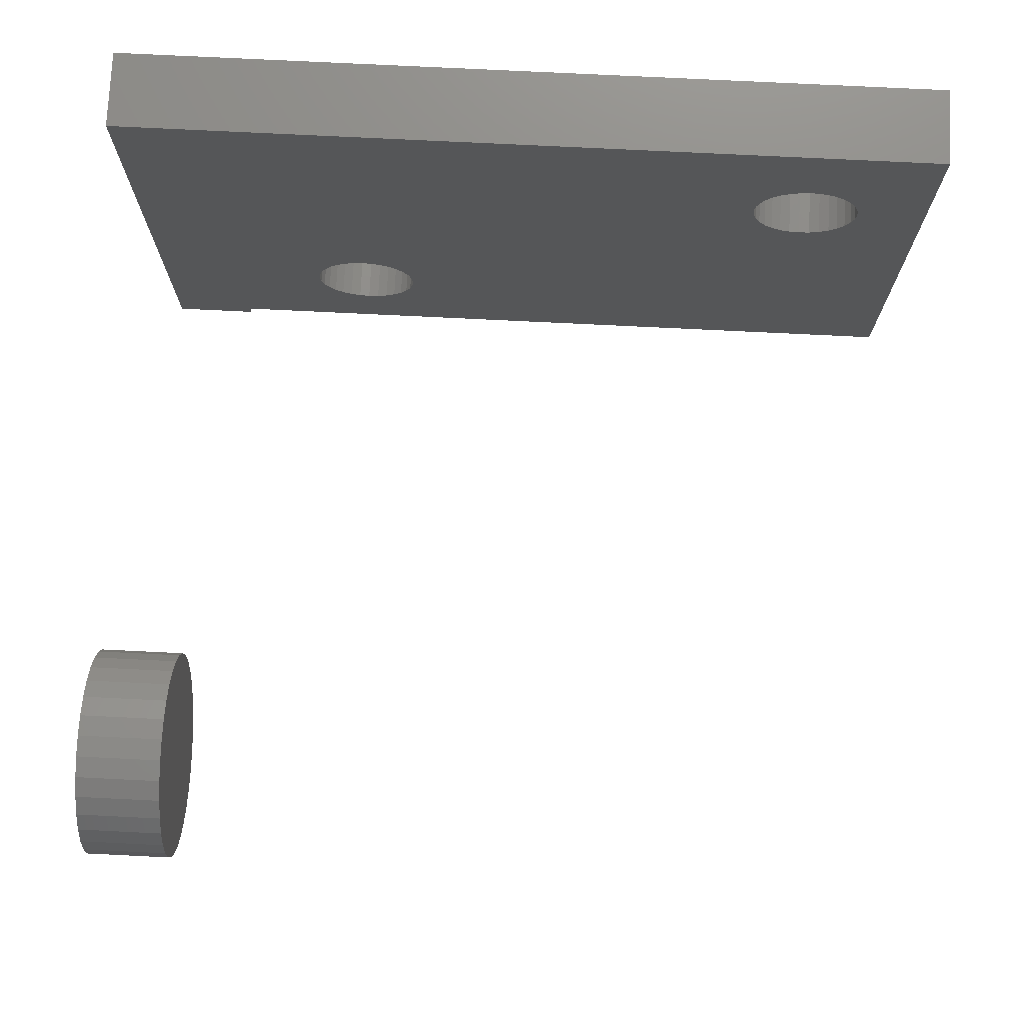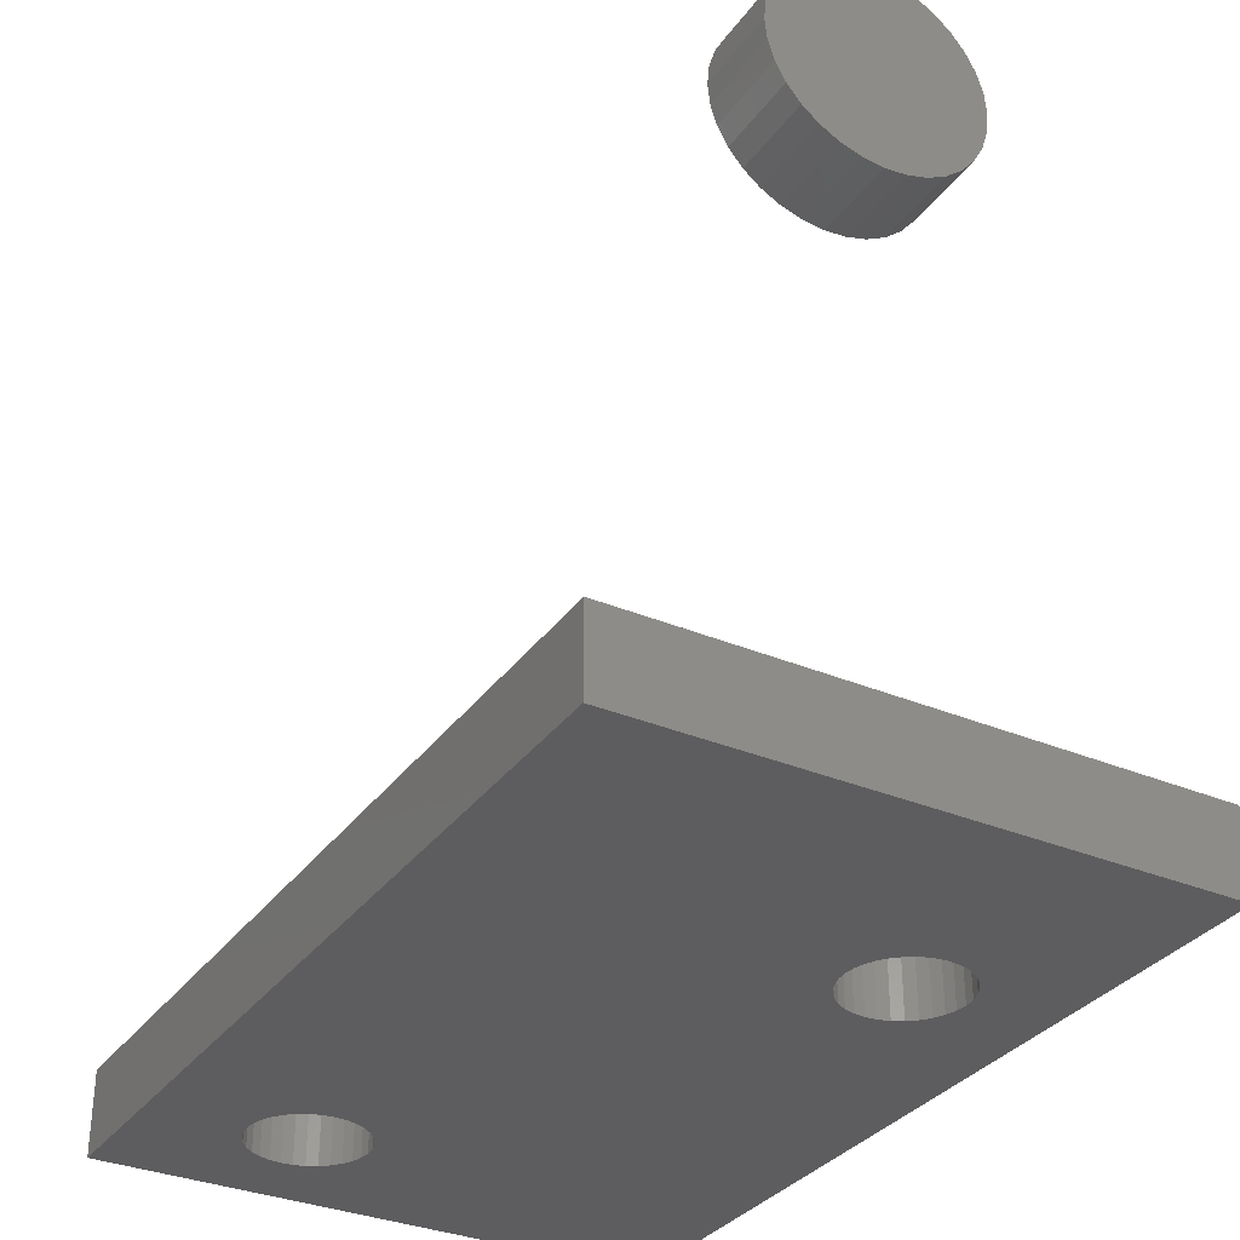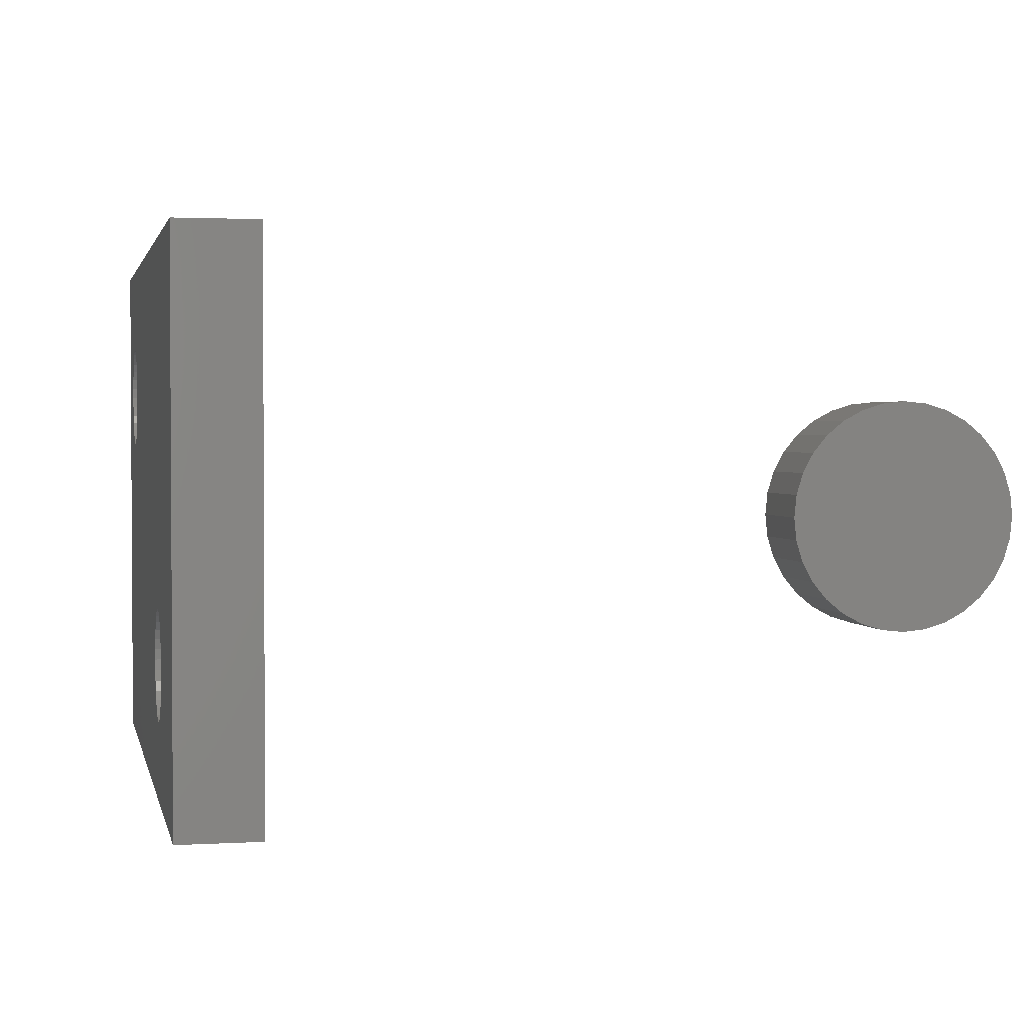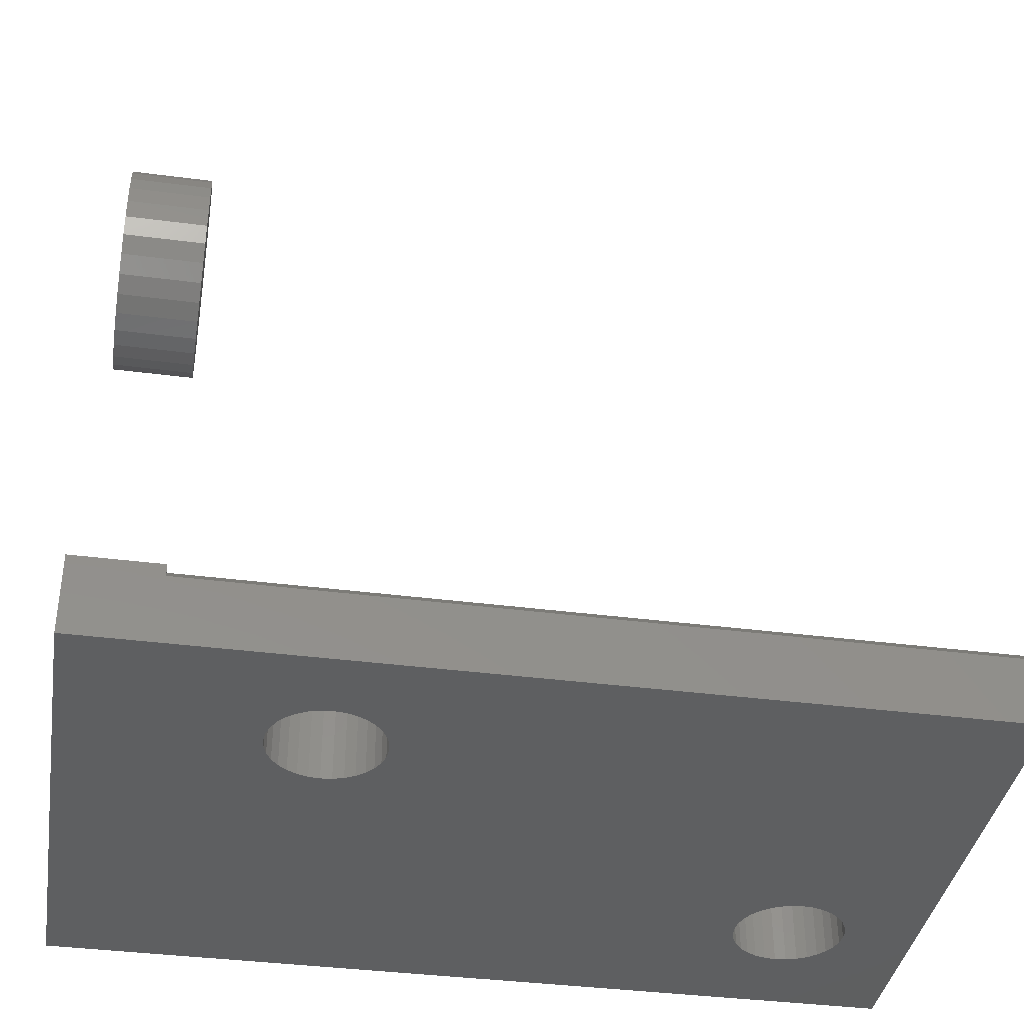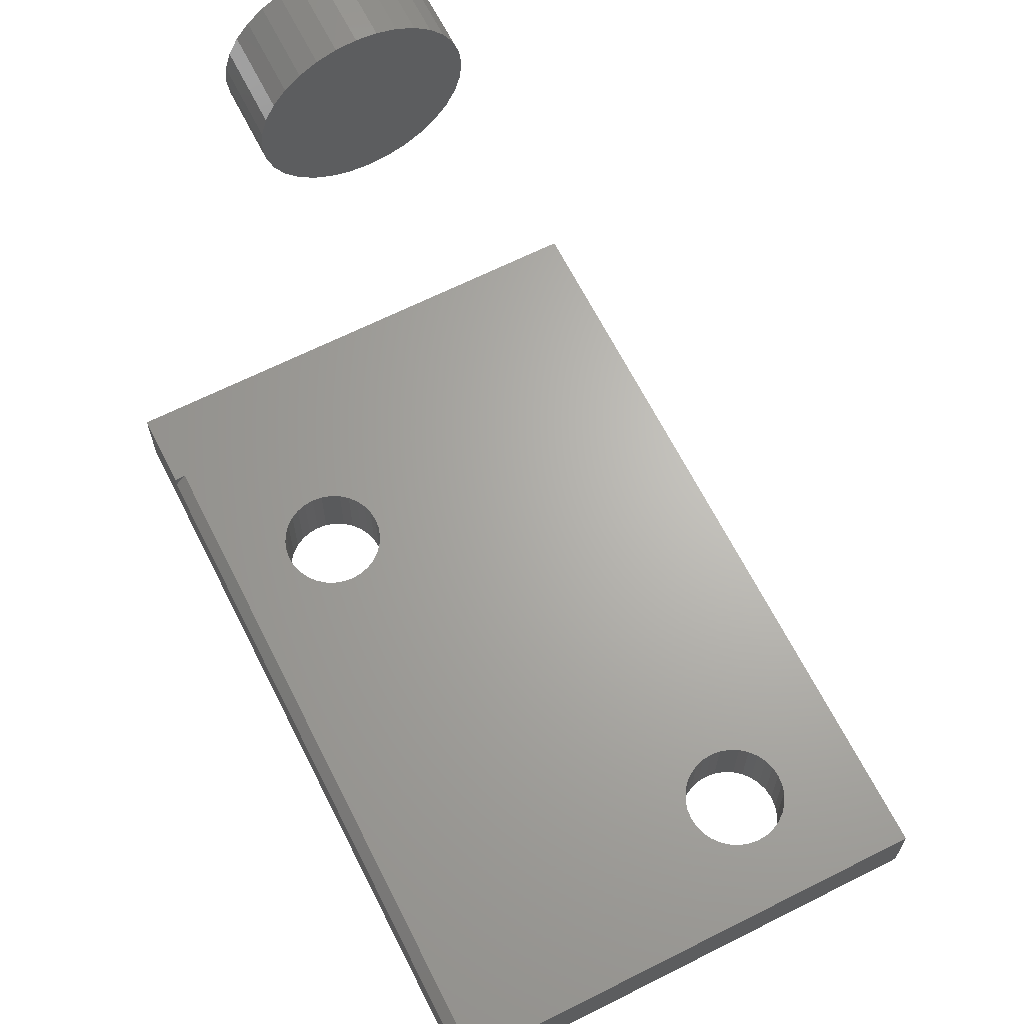
<metadata>
{"format":"stl","ext":"stl","renderer":"f3d","projection":"perspective","resolution":1024,"background":"white","views":[{"elev":75.5,"azim":2.8,"up":"+Y"},{"elev":-33.1,"azim":-120.1,"up":"+Z"},{"elev":2.1,"azim":-101.8,"up":"+Y"},{"elev":-38.1,"azim":-9.4,"up":"+Z"},{"elev":65.9,"azim":63.2,"up":"+Z"}]}
</metadata>
<code>
# stl→obj: 204 verts, 408 faces
v 0.1527 -0.05041 -0.75
v 0.1458 -0.05109 -0.6982
v 0.1458 -0.05109 -0.75
v 0.1391 -0.05312 -0.6982
v 0.1391 -0.05312 -0.75
v 0.133 -0.0564 -0.6982
v 0.133 -0.0564 -0.75
v 0.1276 -0.06082 -0.6982
v 0.1276 -0.06082 -0.75
v 0.1232 -0.0662 -0.6982
v 0.1232 -0.0662 -0.75
v 0.1199 -0.07234 -0.6982
v 0.1199 -0.07234 -0.75
v 0.1179 -0.07901 -0.6982
v 0.1179 -0.07901 -0.75
v 0.1172 -0.08594 -0.6982
v 0.1172 -0.08594 -0.75
v 0.1527 -0.05041 -0.6982
v 0.1596 -0.05109 -0.75
v 0.1596 -0.05109 -0.6982
v 0.1663 -0.05312 -0.75
v 0.1663 -0.05312 -0.6982
v 0.1725 -0.0564 -0.75
v 0.1725 -0.0564 -0.6982
v 0.1778 -0.06082 -0.75
v 0.1778 -0.06082 -0.6982
v 0.1823 -0.0662 -0.75
v 0.1823 -0.0662 -0.6982
v 0.1855 -0.07234 -0.75
v 0.1855 -0.07234 -0.6982
v 0.1876 -0.07901 -0.75
v 0.1876 -0.07901 -0.6982
v 0.1882 -0.08594 -0.75
v 0.1882 -0.08594 -0.6982
v 0.1527 -0.1215 -0.75
v 0.1596 -0.1208 -0.6982
v 0.1596 -0.1208 -0.75
v 0.1663 -0.1188 -0.6982
v 0.1663 -0.1188 -0.75
v 0.1725 -0.1155 -0.6982
v 0.1725 -0.1155 -0.75
v 0.1778 -0.1111 -0.6982
v 0.1778 -0.1111 -0.75
v 0.1823 -0.1057 -0.6982
v 0.1823 -0.1057 -0.75
v 0.1855 -0.09953 -0.6982
v 0.1855 -0.09953 -0.75
v 0.1876 -0.09287 -0.6982
v 0.1876 -0.09287 -0.75
v 0.1527 -0.1215 -0.6982
v 0.1458 -0.1208 -0.75
v 0.1458 -0.1208 -0.6982
v 0.1391 -0.1188 -0.75
v 0.1391 -0.1188 -0.6982
v 0.133 -0.1155 -0.75
v 0.133 -0.1155 -0.6982
v 0.1276 -0.1111 -0.75
v 0.1276 -0.1111 -0.6982
v 0.1232 -0.1057 -0.75
v 0.1232 -0.1057 -0.6982
v 0.1199 -0.09953 -0.75
v 0.1199 -0.09953 -0.6982
v 0.1179 -0.09287 -0.75
v 0.1179 -0.09287 -0.6982
v 0.5469 -0.1719 -0.75
v 1.156e-33 -0.1719 -0.75
v 0.4652 0.05041 -0.75
v 0.4721 0.05109 -0.75
v 0.4788 0.05312 -0.75
v 0.485 0.0564 -0.75
v 0.4903 0.06082 -0.75
v 0.4948 0.0662 -0.75
v 0.498 0.07234 -0.75
v 0.5001 0.07901 -0.75
v 0.5469 0.1797 -0.75
v 0.5007 0.08594 -0.75
v 0.5001 0.09287 -0.75
v 0.498 0.09953 -0.75
v 0.4948 0.1057 -0.75
v 0.4903 0.1111 -0.75
v 0.485 0.1155 -0.75
v 0.4788 0.1188 -0.75
v 0.4721 0.1208 -0.75
v 0.4652 0.1215 -0.75
v 0.4583 0.1208 -0.75
v 0.4516 0.1188 -0.75
v 2.39e-33 0.1797 -0.75
v 0.4455 0.1155 -0.75
v 0.4401 0.1111 -0.75
v 0.4357 0.1057 -0.75
v 0.4324 0.09953 -0.75
v 0.4304 0.09287 -0.75
v 0.4297 0.08594 -0.75
v 0.4304 0.07901 -0.75
v 0.4324 0.07234 -0.75
v 0.4357 0.0662 -0.75
v 0.4401 0.06082 -0.75
v 0.4455 0.0564 -0.75
v 0.4516 0.05312 -0.75
v 0.4583 0.05109 -0.75
v 0.05469 -0.1641 -0.6982
v 0.5469 -0.1641 -0.6982
v -5.752e-18 0.1797 -0.6982
v 0.4297 0.08594 -0.6982
v 0.4304 0.09287 -0.6982
v 0.4324 0.09953 -0.6982
v 0.4357 0.1057 -0.6982
v 0.4401 0.1111 -0.6982
v 0.4455 0.1155 -0.6982
v 0.4516 0.1188 -0.6982
v -5.752e-18 -0.1719 -0.6982
v 0.05469 -0.1719 -0.6982
v 0.5469 0.1797 -0.6982
v 0.5007 0.08594 -0.6982
v 0.5001 0.07901 -0.6982
v 0.498 0.07234 -0.6982
v 0.4948 0.0662 -0.6982
v 0.4903 0.06082 -0.6982
v 0.485 0.0564 -0.6982
v 0.4788 0.05312 -0.6982
v 0.4721 0.05109 -0.6982
v 0.4652 0.05041 -0.6982
v 0.4583 0.05109 -0.6982
v 0.4516 0.05312 -0.6982
v 0.4455 0.0564 -0.6982
v 0.4401 0.06082 -0.6982
v 0.4357 0.0662 -0.6982
v 0.4324 0.07234 -0.6982
v 0.4304 0.07901 -0.6982
v 0.4583 0.1208 -0.6982
v 0.4652 0.1215 -0.6982
v 0.4721 0.1208 -0.6982
v 0.4788 0.1188 -0.6982
v 0.485 0.1155 -0.6982
v 0.4903 0.1111 -0.6982
v 0.4948 0.1057 -0.6982
v 0.498 0.09953 -0.6982
v 0.5001 0.09287 -0.6982
v 0.05469 -0.004019 -0.2476
v 0.05469 0.02293 -0.2476
v 0.05469 0.009457 -0.2463
v 0.05469 -0.01698 -0.2516
v 0.05469 0.03589 -0.2516
v 0.05469 -0.02892 -0.2579
v 0.05469 0.04784 -0.2579
v 0.05469 -0.03939 -0.2665
v 0.05469 0.0583 -0.2665
v 0.05469 -0.04798 -0.277
v 0.05469 0.06689 -0.277
v 0.05469 0.06689 -0.3538
v 0.05469 -0.03939 -0.3642
v 0.05469 0.0583 -0.3642
v 0.05469 -0.02892 -0.3728
v 0.05469 0.04784 -0.3728
v 0.05469 -0.01698 -0.3792
v 0.05469 0.03589 -0.3792
v 0.05469 -0.004019 -0.3831
v 0.05469 0.02293 -0.3831
v 0.05469 0.009457 -0.3845
v 0.05469 0.07328 -0.2889
v 0.05469 -0.05436 -0.2889
v 0.05469 0.07721 -0.3019
v 0.05469 -0.05829 -0.3019
v 0.05469 0.07854 -0.3154
v 0.05469 -0.05962 -0.3154
v 0.05469 0.07721 -0.3289
v 0.05469 -0.05829 -0.3289
v 0.05469 0.07328 -0.3418
v 0.05469 -0.05436 -0.3418
v 0.05469 -0.04798 -0.3538
v -4.93e-17 0.009457 -0.2463
v -4.916e-17 0.02293 -0.2476
v -4.916e-17 -0.004019 -0.2476
v -4.872e-17 -0.01698 -0.2516
v -4.872e-17 0.03589 -0.2516
v -4.801e-17 -0.02892 -0.2579
v -4.801e-17 0.04784 -0.2579
v -4.706e-17 -0.03939 -0.2665
v -4.706e-17 0.0583 -0.2665
v -4.589e-17 -0.04798 -0.277
v -4.589e-17 0.06689 -0.277
v -3.621e-17 0.0583 -0.3642
v -3.621e-17 -0.03939 -0.3642
v -3.737e-17 0.06689 -0.3538
v -3.526e-17 -0.02892 -0.3728
v -3.526e-17 0.04784 -0.3728
v -3.455e-17 -0.01698 -0.3792
v -3.455e-17 0.03589 -0.3792
v -3.411e-17 -0.004019 -0.3831
v -3.411e-17 0.02293 -0.3831
v -3.396e-17 0.009457 -0.3845
v -3.737e-17 -0.04798 -0.3538
v -3.87e-17 -0.05436 -0.3418
v -3.87e-17 0.07328 -0.3418
v -4.014e-17 -0.05829 -0.3289
v -4.014e-17 0.07721 -0.3289
v -4.163e-17 -0.05962 -0.3154
v -4.163e-17 0.07854 -0.3154
v -4.313e-17 -0.05829 -0.3019
v -4.313e-17 0.07721 -0.3019
v -4.457e-17 -0.05436 -0.2889
v -4.457e-17 0.07328 -0.2889
v 0.05469 -0.1719 -0.706
v 0.5469 -0.1719 -0.706
f 1 2 3
f 3 2 4
f 3 4 5
f 5 4 6
f 5 6 7
f 7 6 8
f 7 8 9
f 9 8 10
f 9 10 11
f 11 10 12
f 11 12 13
f 13 12 14
f 13 14 15
f 15 14 16
f 15 16 17
f 2 1 18
f 18 1 19
f 18 19 20
f 20 19 21
f 20 21 22
f 22 21 23
f 22 23 24
f 24 23 25
f 24 25 26
f 26 25 27
f 26 27 28
f 28 27 29
f 28 29 30
f 30 29 31
f 30 31 32
f 32 31 33
f 32 33 34
f 35 36 37
f 37 36 38
f 37 38 39
f 39 38 40
f 39 40 41
f 41 40 42
f 41 42 43
f 43 42 44
f 43 44 45
f 45 44 46
f 45 46 47
f 47 46 48
f 47 48 49
f 49 48 34
f 49 34 33
f 36 35 50
f 50 35 51
f 50 51 52
f 52 51 53
f 52 53 54
f 54 53 55
f 54 55 56
f 56 55 57
f 56 57 58
f 58 57 59
f 58 59 60
f 60 59 61
f 60 61 62
f 62 61 63
f 62 63 64
f 64 63 17
f 64 17 16
f 65 66 35
f 65 35 37
f 65 37 39
f 65 39 41
f 65 41 43
f 65 43 45
f 65 45 47
f 65 47 49
f 65 49 33
f 65 33 67
f 65 67 68
f 65 68 69
f 65 69 70
f 65 70 71
f 65 71 72
f 65 72 73
f 65 73 74
f 75 65 74
f 75 74 76
f 75 76 77
f 75 77 78
f 75 78 79
f 75 79 80
f 75 80 81
f 75 81 82
f 75 82 83
f 75 83 84
f 75 84 85
f 75 85 86
f 75 86 87
f 87 86 88
f 87 88 89
f 87 89 90
f 87 90 91
f 87 91 92
f 87 92 93
f 87 93 5
f 87 5 7
f 87 7 9
f 87 9 11
f 87 11 13
f 87 13 15
f 87 15 17
f 87 17 66
f 33 93 94
f 33 94 95
f 33 95 96
f 33 96 97
f 33 97 98
f 33 98 99
f 33 99 100
f 33 100 67
f 66 17 63
f 66 63 61
f 66 61 59
f 66 59 57
f 66 57 55
f 66 55 53
f 66 53 51
f 66 51 35
f 93 33 31
f 93 31 29
f 93 29 27
f 93 27 25
f 93 25 23
f 93 23 21
f 93 21 19
f 93 19 1
f 93 1 3
f 93 3 5
f 101 102 50
f 101 50 52
f 101 52 54
f 101 54 56
f 101 56 58
f 101 58 60
f 101 60 62
f 101 62 64
f 101 64 16
f 103 8 6
f 103 6 4
f 103 4 104
f 103 104 105
f 103 105 106
f 103 106 107
f 103 107 108
f 103 108 109
f 103 109 110
f 111 112 101
f 111 101 16
f 111 16 14
f 111 14 12
f 111 12 10
f 111 10 8
f 111 8 103
f 102 113 114
f 102 114 115
f 102 115 116
f 102 116 117
f 102 117 118
f 102 118 119
f 102 119 120
f 102 120 121
f 102 121 122
f 102 122 34
f 102 34 48
f 102 48 46
f 102 46 44
f 102 44 42
f 102 42 40
f 102 40 38
f 102 38 36
f 102 36 50
f 34 122 123
f 34 123 124
f 34 124 125
f 34 125 126
f 34 126 127
f 34 127 128
f 34 128 129
f 34 129 104
f 113 103 110
f 113 110 130
f 113 130 131
f 113 131 132
f 113 132 133
f 113 133 134
f 113 134 135
f 113 135 136
f 113 136 137
f 113 137 138
f 113 138 114
f 104 4 2
f 104 2 18
f 104 18 20
f 104 20 22
f 104 22 24
f 104 24 26
f 104 26 28
f 104 28 30
f 104 30 32
f 104 32 34
f 84 130 85
f 85 130 110
f 85 110 86
f 86 110 109
f 86 109 88
f 88 109 108
f 88 108 89
f 89 108 107
f 89 107 90
f 90 107 106
f 90 106 91
f 91 106 105
f 91 105 92
f 92 105 104
f 92 104 93
f 130 84 131
f 131 84 83
f 131 83 132
f 132 83 82
f 132 82 133
f 133 82 81
f 133 81 134
f 134 81 80
f 134 80 135
f 135 80 79
f 135 79 136
f 136 79 78
f 136 78 137
f 137 78 77
f 137 77 138
f 138 77 76
f 138 76 114
f 67 121 68
f 68 121 120
f 68 120 69
f 69 120 119
f 69 119 70
f 70 119 118
f 70 118 71
f 71 118 117
f 71 117 72
f 72 117 116
f 72 116 73
f 73 116 115
f 73 115 74
f 74 115 114
f 74 114 76
f 121 67 122
f 122 67 100
f 122 100 123
f 123 100 99
f 123 99 124
f 124 99 98
f 124 98 125
f 125 98 97
f 125 97 126
f 126 97 96
f 126 96 127
f 127 96 95
f 127 95 128
f 128 95 94
f 128 94 129
f 129 94 93
f 129 93 104
f 139 140 141
f 140 139 142
f 140 142 143
f 143 142 144
f 143 144 145
f 145 144 146
f 145 146 147
f 147 146 148
f 147 148 149
f 150 151 152
f 152 151 153
f 152 153 154
f 154 153 155
f 154 155 156
f 156 155 157
f 156 157 158
f 158 157 159
f 149 148 160
f 160 148 161
f 160 161 162
f 162 161 163
f 162 163 164
f 164 163 165
f 164 165 166
f 166 165 167
f 166 167 168
f 168 167 169
f 168 169 150
f 150 169 170
f 150 170 151
f 171 172 173
f 174 173 172
f 175 174 172
f 176 174 175
f 177 176 175
f 178 176 177
f 179 178 177
f 180 178 179
f 181 180 179
f 182 183 184
f 185 183 182
f 186 185 182
f 187 185 186
f 188 187 186
f 189 187 188
f 190 189 188
f 191 189 190
f 183 192 184
f 184 192 193
f 184 193 194
f 194 193 195
f 194 195 196
f 196 195 197
f 196 197 198
f 198 197 199
f 198 199 200
f 200 199 201
f 200 201 202
f 202 201 180
f 202 180 181
f 198 164 196
f 196 164 166
f 196 166 194
f 194 166 168
f 194 168 184
f 184 168 150
f 184 150 182
f 182 150 152
f 182 152 186
f 186 152 154
f 186 154 188
f 188 154 156
f 188 156 190
f 190 156 158
f 190 158 191
f 191 158 159
f 191 159 189
f 189 159 157
f 189 157 187
f 187 157 155
f 187 155 185
f 185 155 153
f 185 153 183
f 183 153 151
f 183 151 192
f 192 151 170
f 192 170 193
f 193 170 169
f 193 169 195
f 195 169 167
f 195 167 197
f 197 167 165
f 197 165 199
f 199 165 163
f 199 163 201
f 201 163 161
f 201 161 180
f 180 161 148
f 180 148 178
f 178 148 146
f 178 146 176
f 176 146 144
f 176 144 174
f 174 144 142
f 174 142 173
f 173 142 139
f 173 139 171
f 171 139 141
f 171 141 172
f 172 141 140
f 172 140 175
f 175 140 143
f 175 143 177
f 177 143 145
f 177 145 179
f 179 145 147
f 179 147 181
f 181 147 149
f 181 149 202
f 202 149 160
f 202 160 200
f 200 160 162
f 200 162 198
f 198 162 164
f 87 103 75
f 75 103 113
f 66 111 87
f 87 111 103
f 203 112 111
f 203 111 66
f 203 66 65
f 203 65 204
f 101 112 203
f 101 203 102
f 102 203 204
f 65 75 204
f 204 75 113
f 204 113 102

</code>
